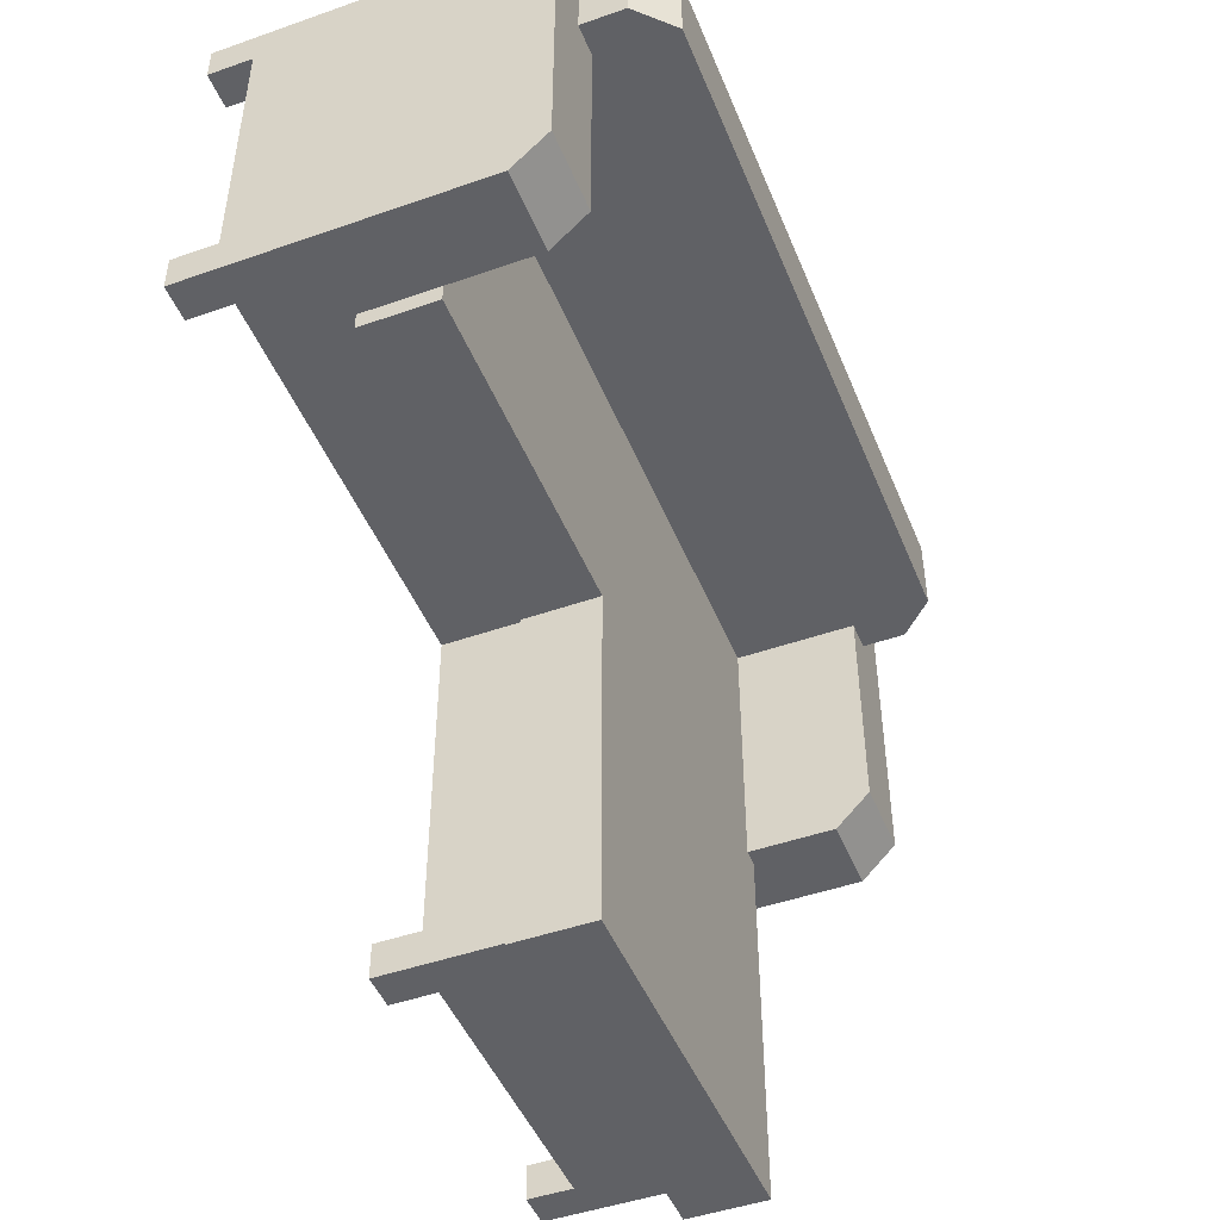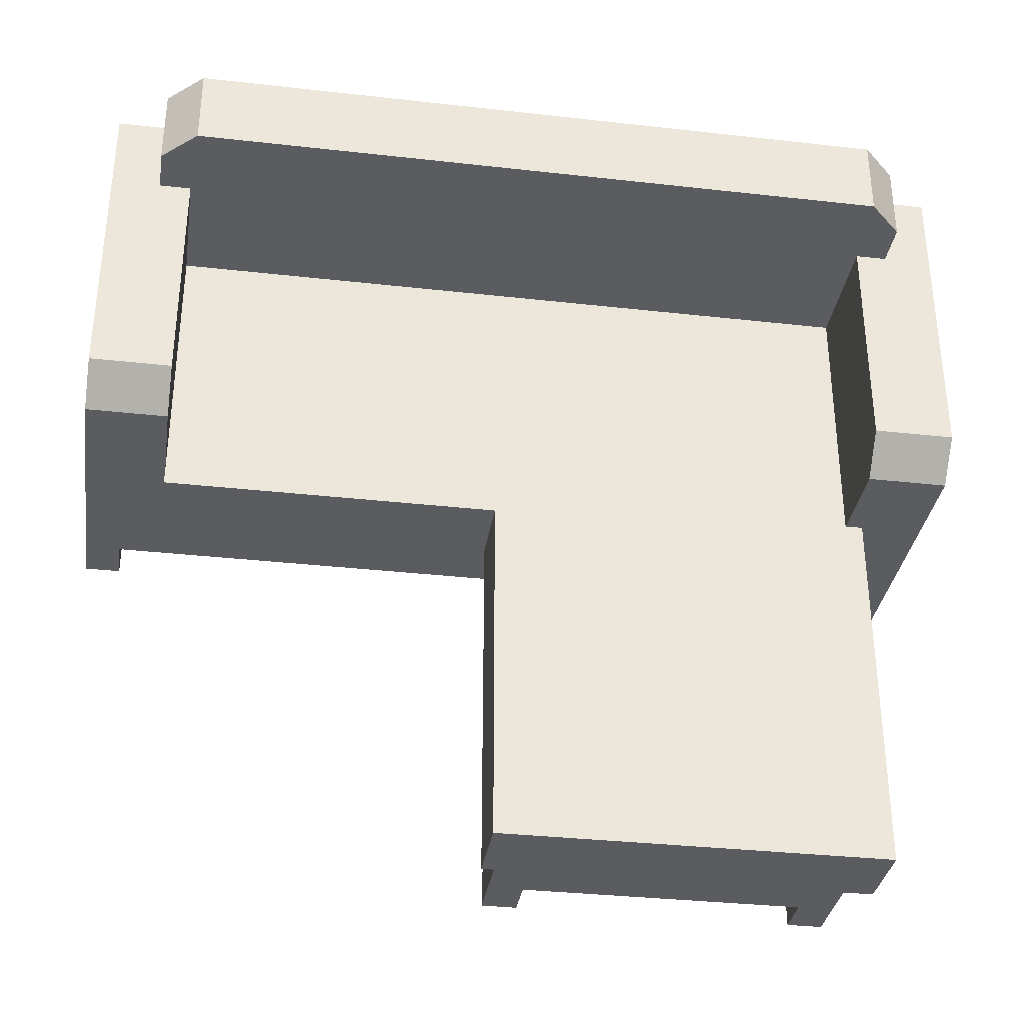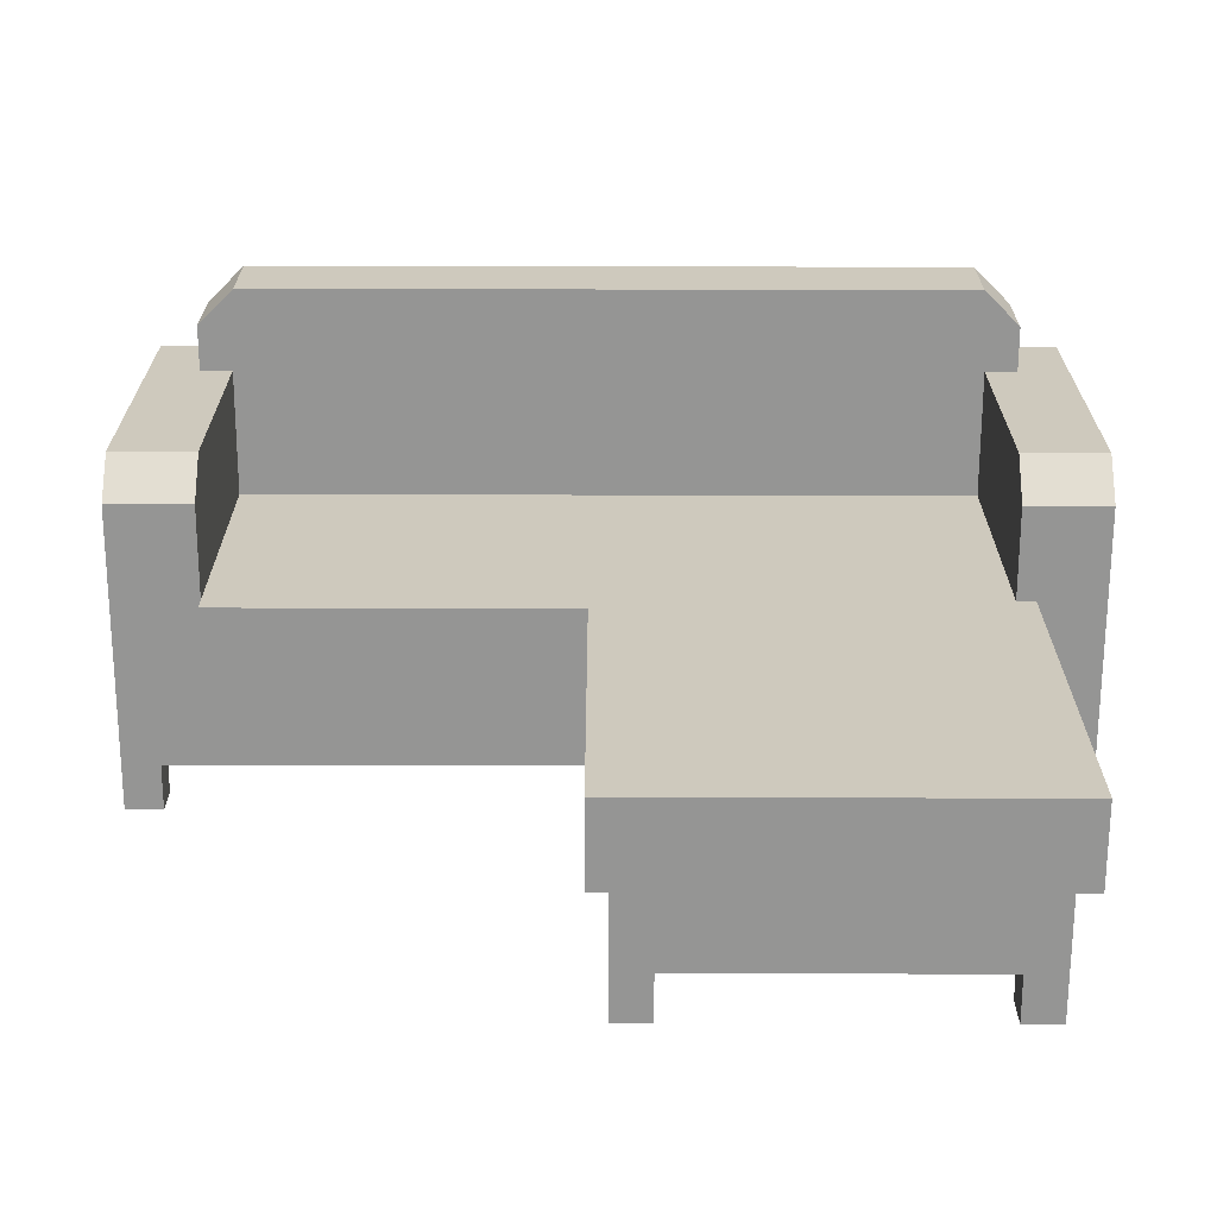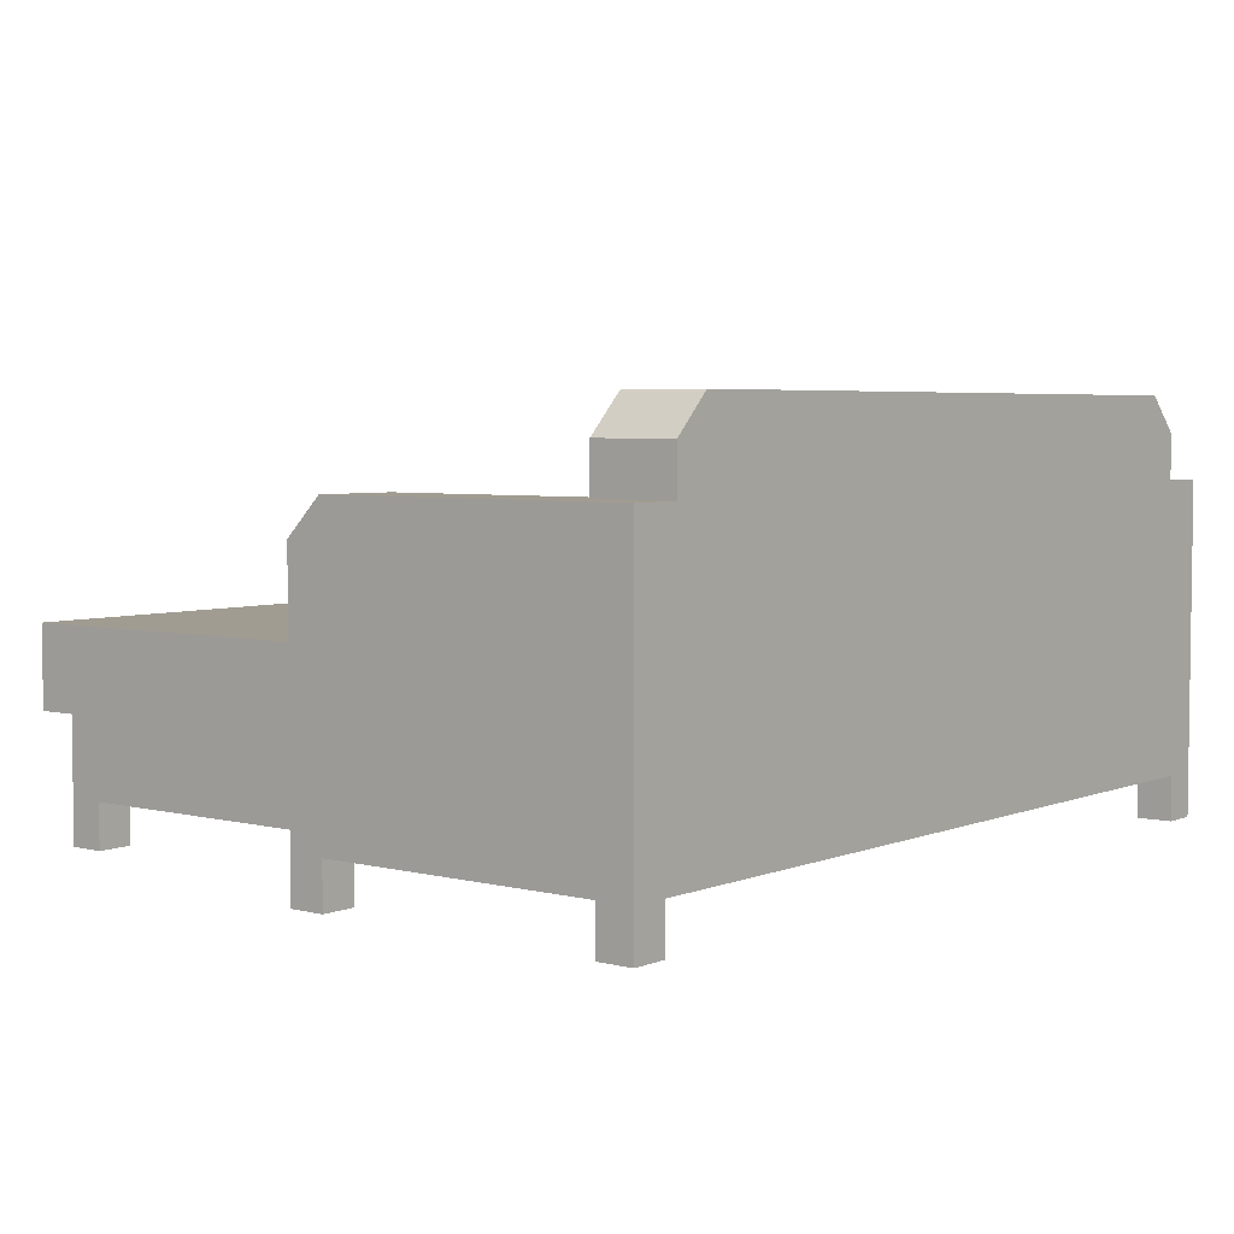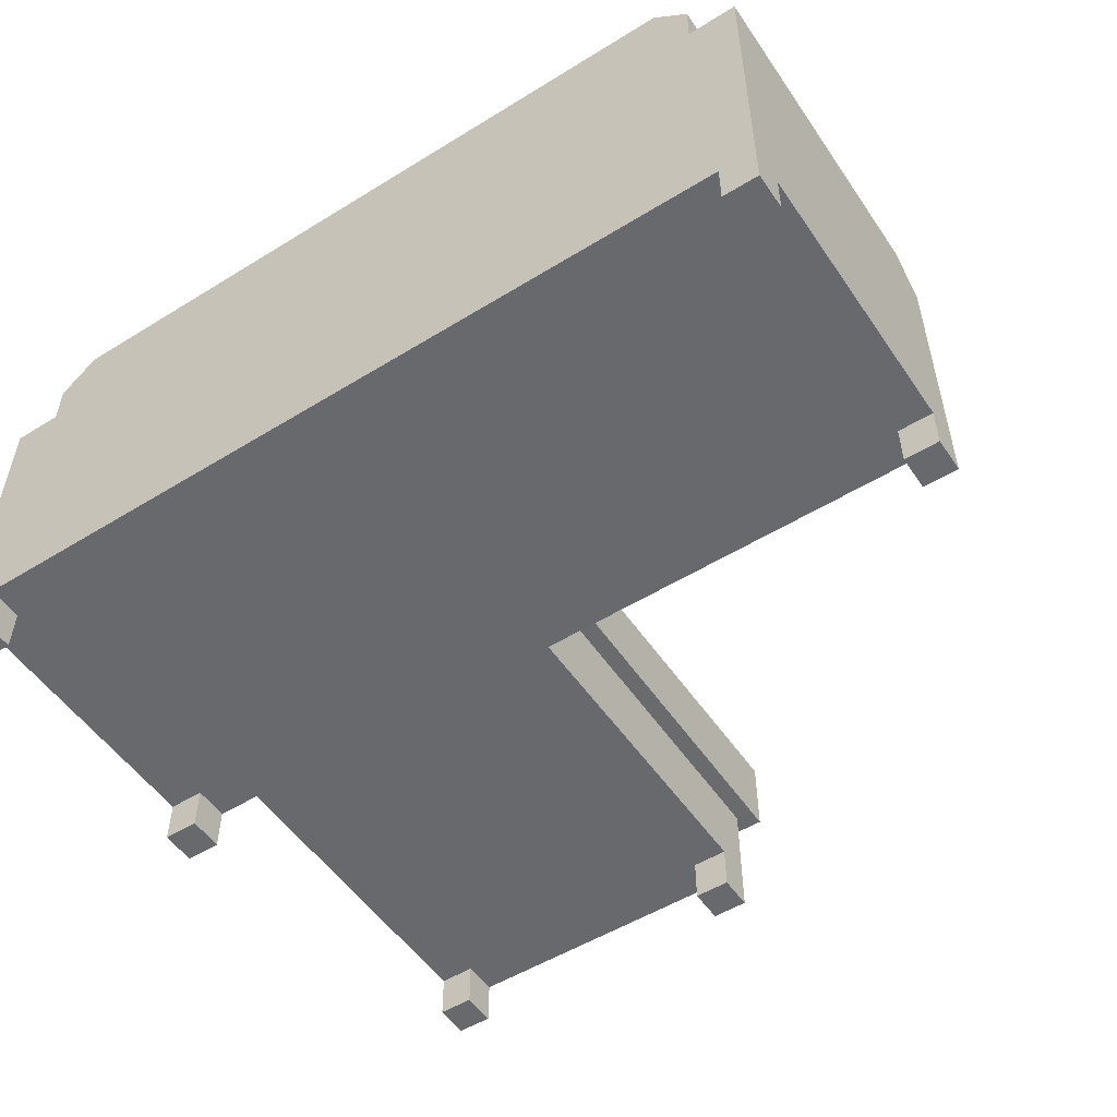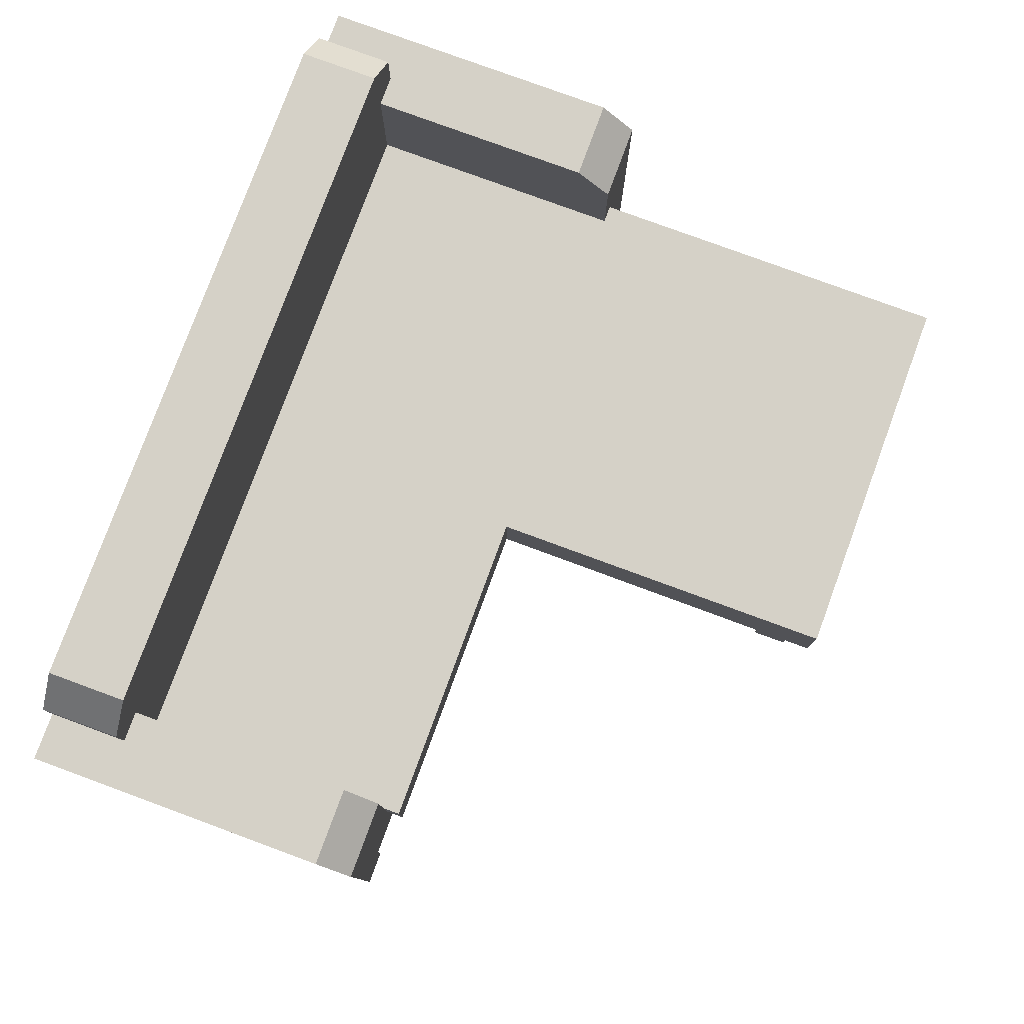
<metadata>
{"format":"obj","ext":"obj","renderer":"f3d","projection":"perspective","resolution":1024,"background":"white","views":[{"elev":-47.2,"azim":111.6,"up":"+Z"},{"elev":-33.9,"azim":171.3,"up":"+Z"},{"elev":-67.4,"azim":179.9,"up":"+Z"},{"elev":4.5,"azim":-51.3,"up":"+Y"},{"elev":-52.7,"azim":33.5,"up":"+Y"},{"elev":79.0,"azim":110.2,"up":"+Y"}]}
</metadata>
<code>
g loungeSofaLong
v -8.898 3.3 0.2
v -8.898 2.3 0.2
v -8.898 3.7 0.6
v -8.898 2.3 3.198
v -8.898 3.7 3.198
v -0.5509 4.2 3.198
v -0.5509 3.7 3.198
v -0.5509 4.2 4.1
v -0.5509 3.7 4.1
v -9.249 4.2 3.198
v -8.849 4.6 3.198
v -9.249 4.2 4.1
v -8.849 4.6 4.1
v -9.8 3.7 0.6
v -9.249 3.7 3.198
v -9.249 3.7 4.1
v -9.8 3.7 4.1
v -9.8 3.3 0.2
v -0.9509 4.6 3.198
v -0.9509 4.6 4.1
v -9.8 0.5 0.2
v -9.8 0.5 0.6
v -9.8 0.5 3.7
v -9.8 0.5 4.1
v 0 3.3 0.2
v 0 0.5 0.2
v 0 3.7 0.6
v 0 0.5 0.6
v 0 3.7 4.1
v -1.083e-14 0.5 3.7
v -1.083e-14 0.5 4.1
v -0.4 0.5 4.1
v -9.4 0.5 4.1
v -0.4 0.5 0.6
v -0.4 0.5 3.7
v -0.4 0.5 0.2
v -4.9 0.5 0.2
v -8.898 0.5 0.2
v -9.4 0.5 0.6
v -9.4 0.5 3.7
v -9.4 0.5 0.2
v -4.9 0.5 -3.5
v -5.3 0.5 -3.5
v -5.3 0.5 -3.9
v -8.498 0.5 -3.5
v -8.898 0.5 -3.5
v -8.498 0.5 -3.9
v -4.7 2.3 -4.1
v -4.7 2.3 0
v -9.098 2.3 -4.1
v -9.098 2.3 0.2
v -0.9017 2.3 3.198
v -0.9017 2.3 0.2
v -0.9017 2.3 0
v -4.9 1.448 0.2
v -0.9017 1.448 0.2
v -0.9017 3.3 0.2
v -0.9017 3.7 0.6
v -0.9017 3.7 3.198
v -9.098 1.4 0.2
v -8.898 1.4 0.2
v -4.9 1.4 -3.9
v -4.9 0.5 -3.9
v -4.9 1.448 0
v -8.898 0.5 -3.9
v -8.898 1.4 -3.9
v -4.7 1.448 0
v -0.9017 1.448 0
v -4.7 1.4 -4.1
v -4.7 1.4 -3.9
v -9.098 1.4 -4.1
v -9.4 9.024e-16 4.1
v -9.4 9.024e-16 3.7
v -9.8 9.024e-16 4.1
v -9.8 9.024e-16 3.7
v -9.8 0 0.2
v -9.4 0 0.2
v -0.4 9.024e-16 3.7
v -1.083e-14 9.024e-16 3.7
v -1.083e-14 9.024e-16 4.1
v 0 0 0.6
v 0 0 0.2
v -0.4 0 0.6
v -0.4 0 0.2
v -9.4 0 0.6
v -9.8 0 0.6
v -0.4 9.024e-16 4.1
v -5.3 0 -3.9
v -4.9 0 -3.9
v -4.9 0 -3.5
v -5.3 0 -3.5
v -8.898 0 -3.9
v -8.498 0 -3.9
v -8.498 0 -3.5
v -8.898 0 -3.5
f 2 1 3
f 3 4 2
f 3 5 4
f 7 6 8
f 8 9 7
f 11 10 12
f 12 13 11
f 5 3 14
f 14 15 5
f 14 16 15
f 14 17 16
f 1 18 14
f 14 3 1
f 20 19 11
f 11 13 20
f 18 21 22
f 22 14 18
f 22 23 14
f 23 17 14
f 23 24 17
f 26 25 27
f 27 28 26
f 27 29 28
f 29 30 28
f 29 31 30
f 32 31 29
f 29 33 32
f 29 9 33
f 33 9 17
f 17 24 33
f 9 16 17
f 16 9 8
f 8 12 16
f 8 20 12
f 20 13 12
f 34 28 30
f 30 35 34
f 35 36 34
f 35 37 36
f 33 37 35
f 35 32 33
f 33 38 37
f 33 39 38
f 33 40 39
f 40 22 39
f 40 23 22
f 38 39 41
f 42 37 38
f 38 43 42
f 38 44 43
f 38 45 44
f 38 46 45
f 44 45 47
f 49 48 50
f 50 2 49
f 50 51 2
f 49 2 4
f 49 4 52
f 49 52 53
f 53 54 49
f 36 37 55
f 55 26 36
f 55 56 26
f 56 25 26
f 56 53 25
f 53 57 25
f 29 27 58
f 58 7 29
f 58 59 7
f 29 7 9
f 25 57 58
f 58 27 25
f 57 53 52
f 52 58 57
f 52 59 58
f 6 19 20
f 20 8 6
f 5 15 10
f 10 59 5
f 10 7 59
f 10 6 7
f 10 11 6
f 11 19 6
f 5 59 52
f 52 4 5
f 10 15 16
f 16 12 10
f 41 21 18
f 18 60 41
f 18 51 60
f 18 2 51
f 18 1 2
f 41 60 61
f 61 38 41
f 63 62 64
f 64 42 63
f 64 37 42
f 64 55 37
f 47 65 66
f 66 44 47
f 66 63 44
f 66 62 63
f 66 65 46
f 46 61 66
f 46 38 61
f 68 67 49
f 49 54 68
f 68 54 53
f 53 56 68
f 69 48 49
f 49 70 69
f 49 67 70
f 69 71 50
f 50 48 69
f 50 71 60
f 60 51 50
f 68 56 55
f 55 67 68
f 55 64 67
f 70 67 64
f 64 62 70
f 66 61 60
f 66 60 71
f 62 66 71
f 62 71 69
f 69 70 62
f 73 72 74
f 74 75 73
f 74 72 33
f 33 24 74
f 23 75 74
f 74 24 23
f 73 75 23
f 23 40 73
f 73 40 33
f 33 72 73
f 77 76 21
f 21 41 77
f 79 78 35
f 35 30 79
f 79 30 31
f 31 80 79
f 82 81 83
f 83 84 82
f 77 41 39
f 39 85 77
f 82 26 28
f 28 81 82
f 86 85 39
f 39 22 86
f 83 81 28
f 28 34 83
f 36 84 83
f 83 34 36
f 21 76 86
f 86 22 21
f 77 85 86
f 86 76 77
f 87 80 31
f 31 32 87
f 35 78 87
f 87 32 35
f 79 80 87
f 87 78 79
f 82 84 36
f 36 26 82
f 89 88 44
f 44 63 89
f 89 63 42
f 42 90 89
f 89 90 91
f 91 88 89
f 91 90 42
f 42 43 91
f 44 88 91
f 91 43 44
f 93 92 65
f 65 47 93
f 93 47 45
f 45 94 93
f 93 94 95
f 95 92 93
f 95 94 45
f 45 46 95
f 65 92 95
f 95 46 65

</code>
